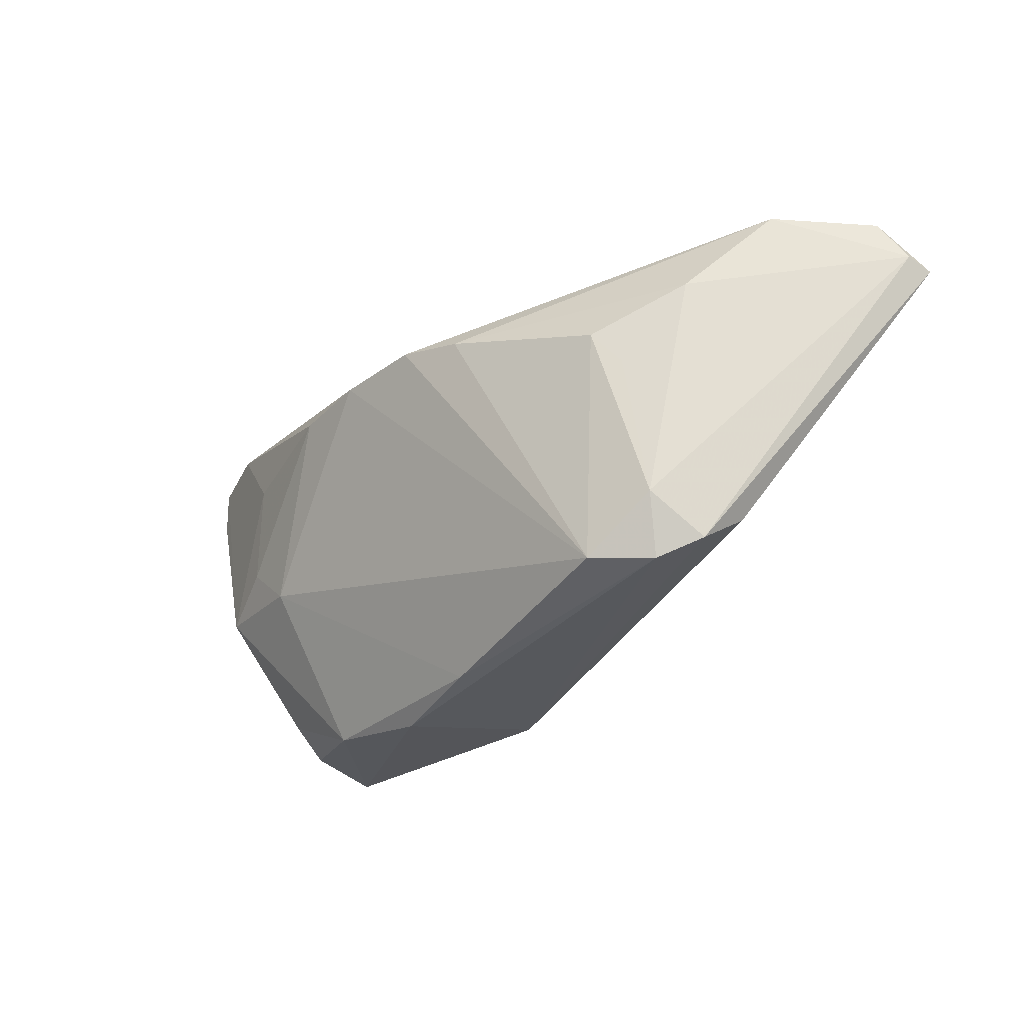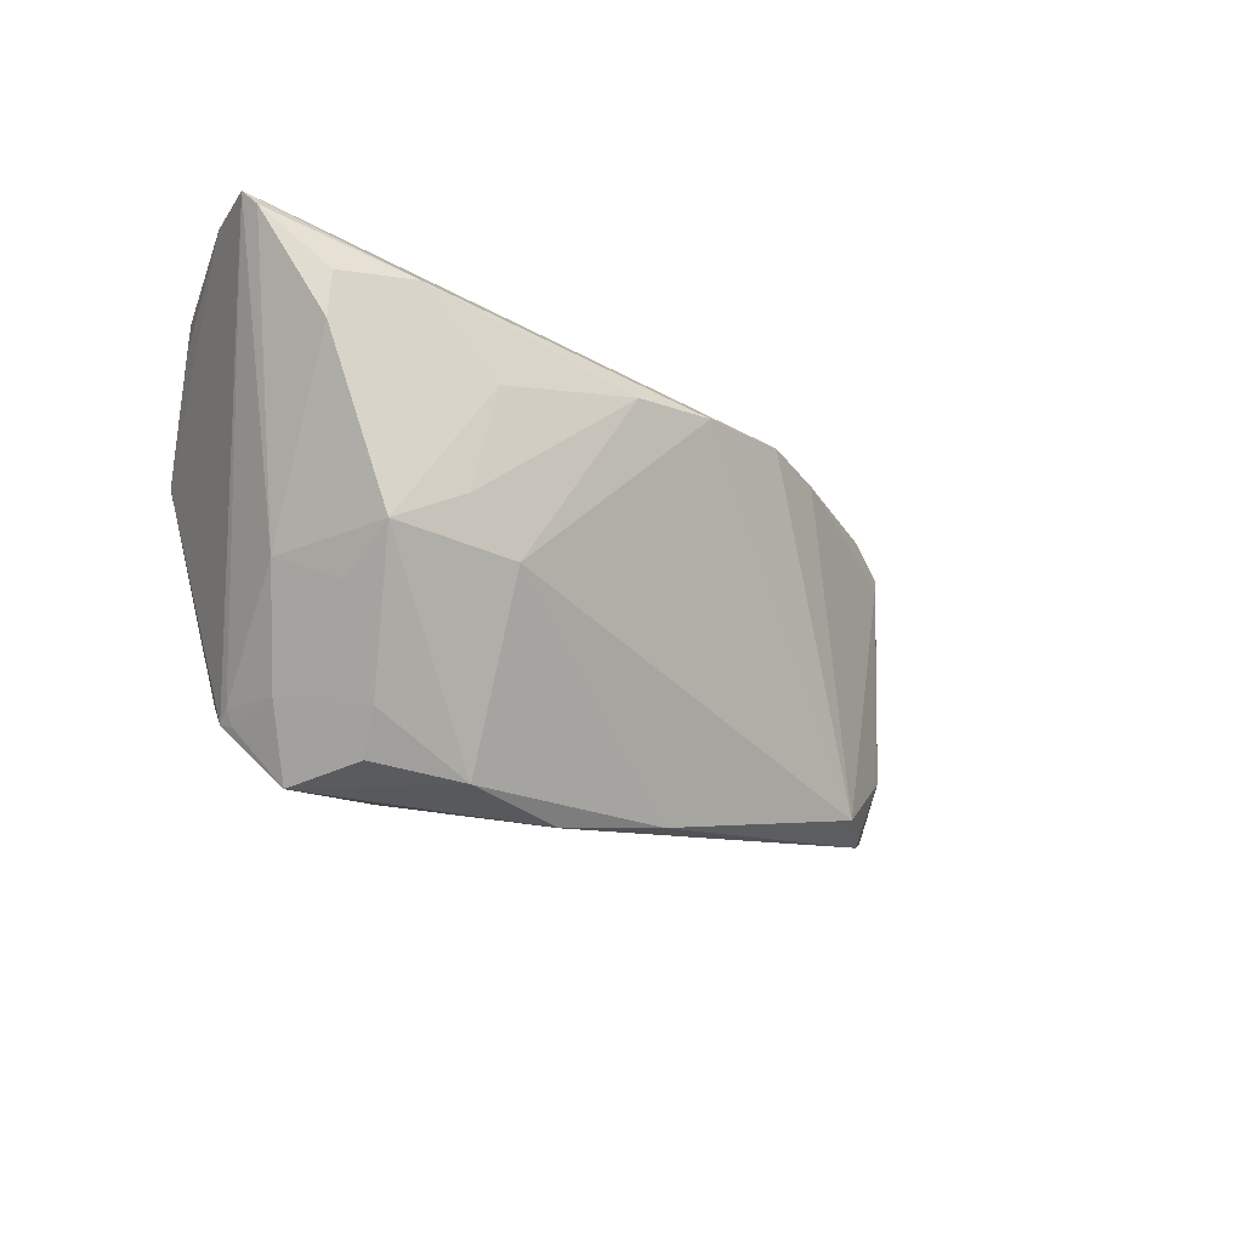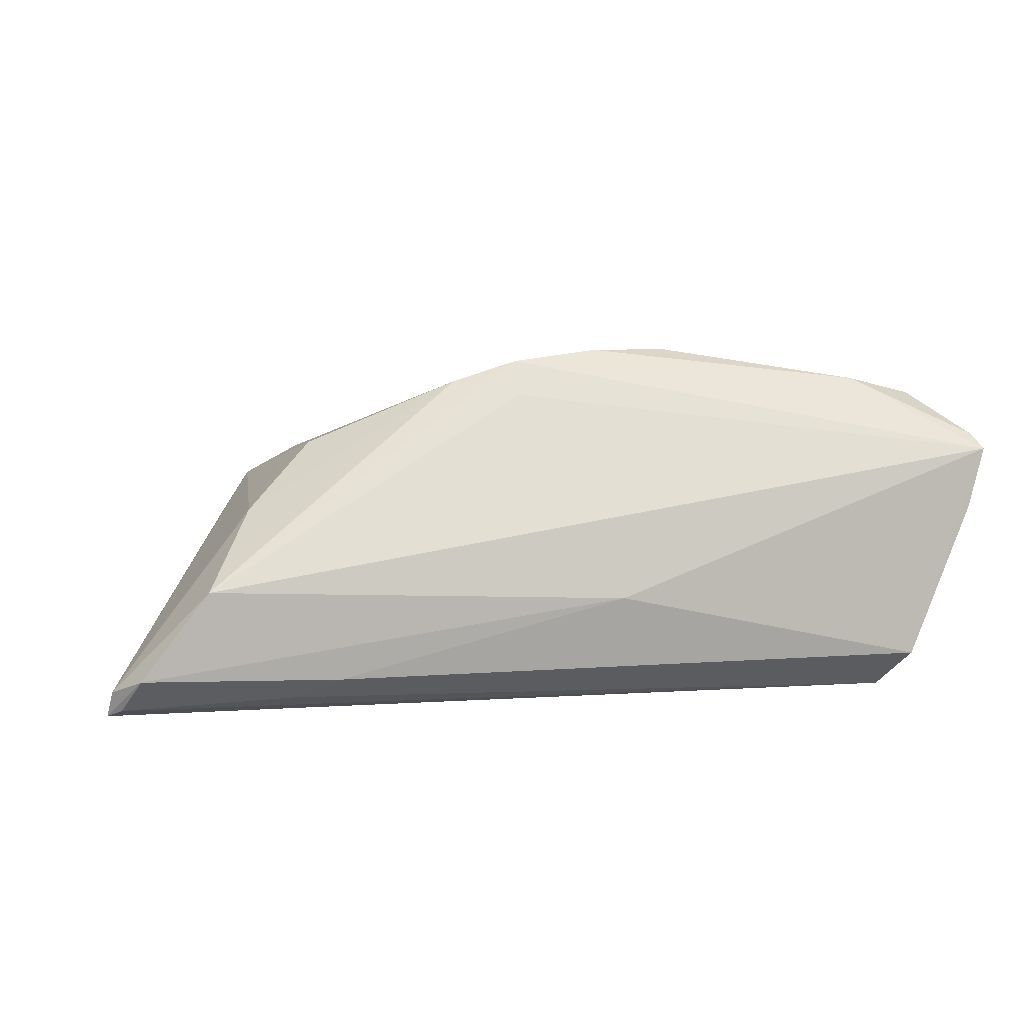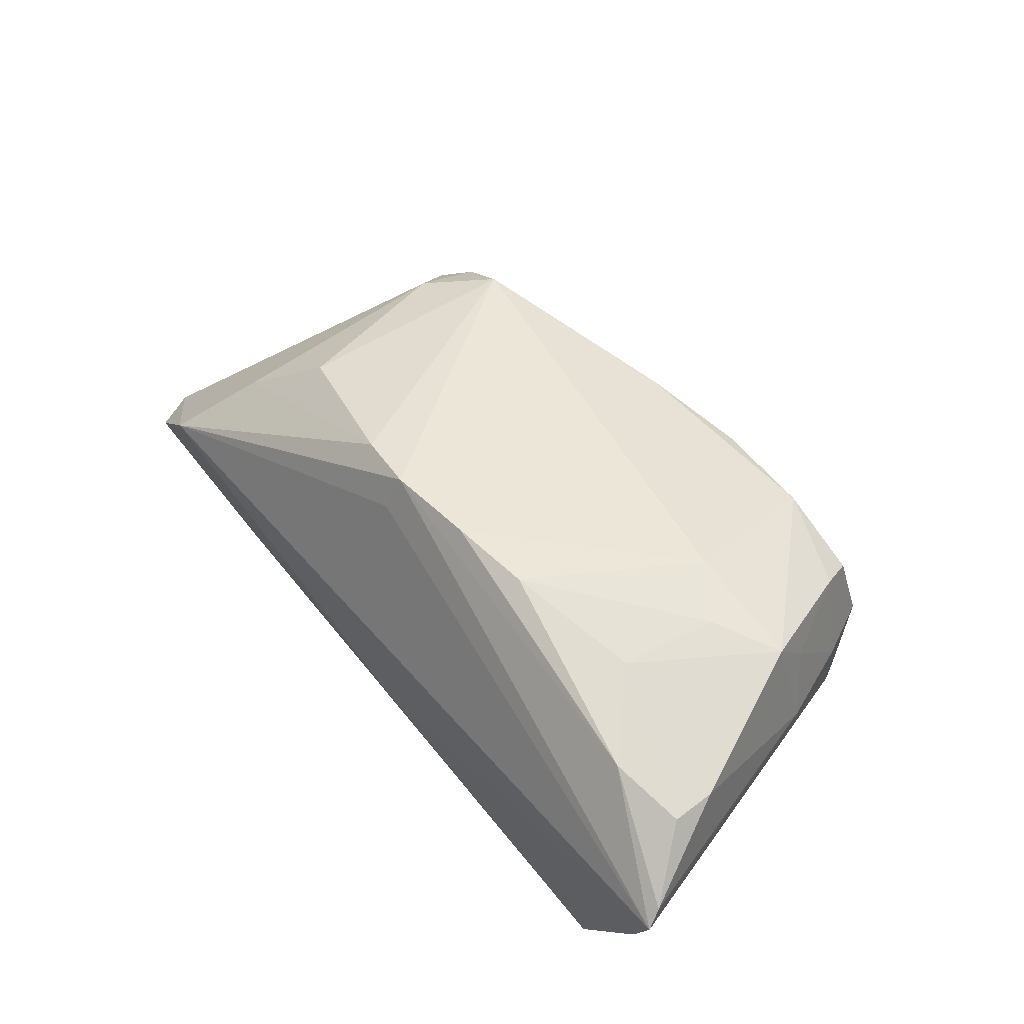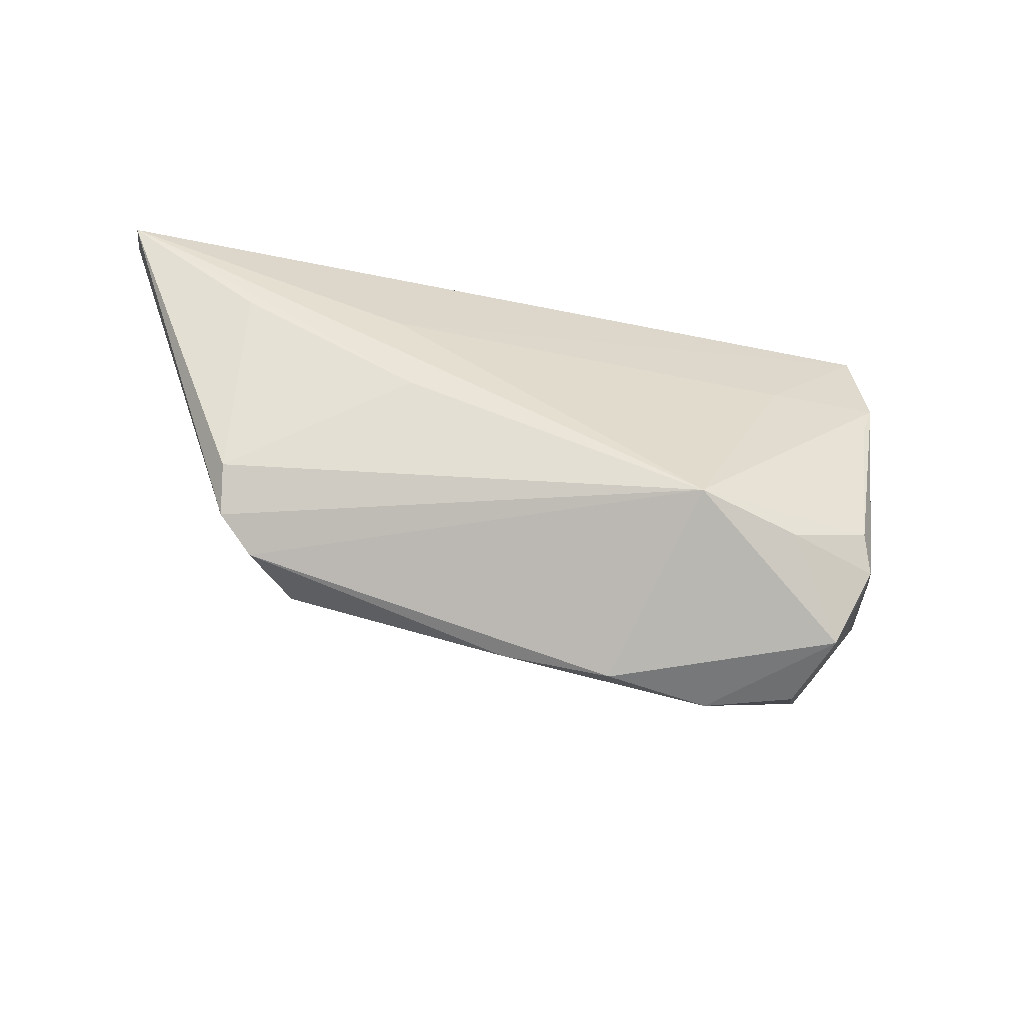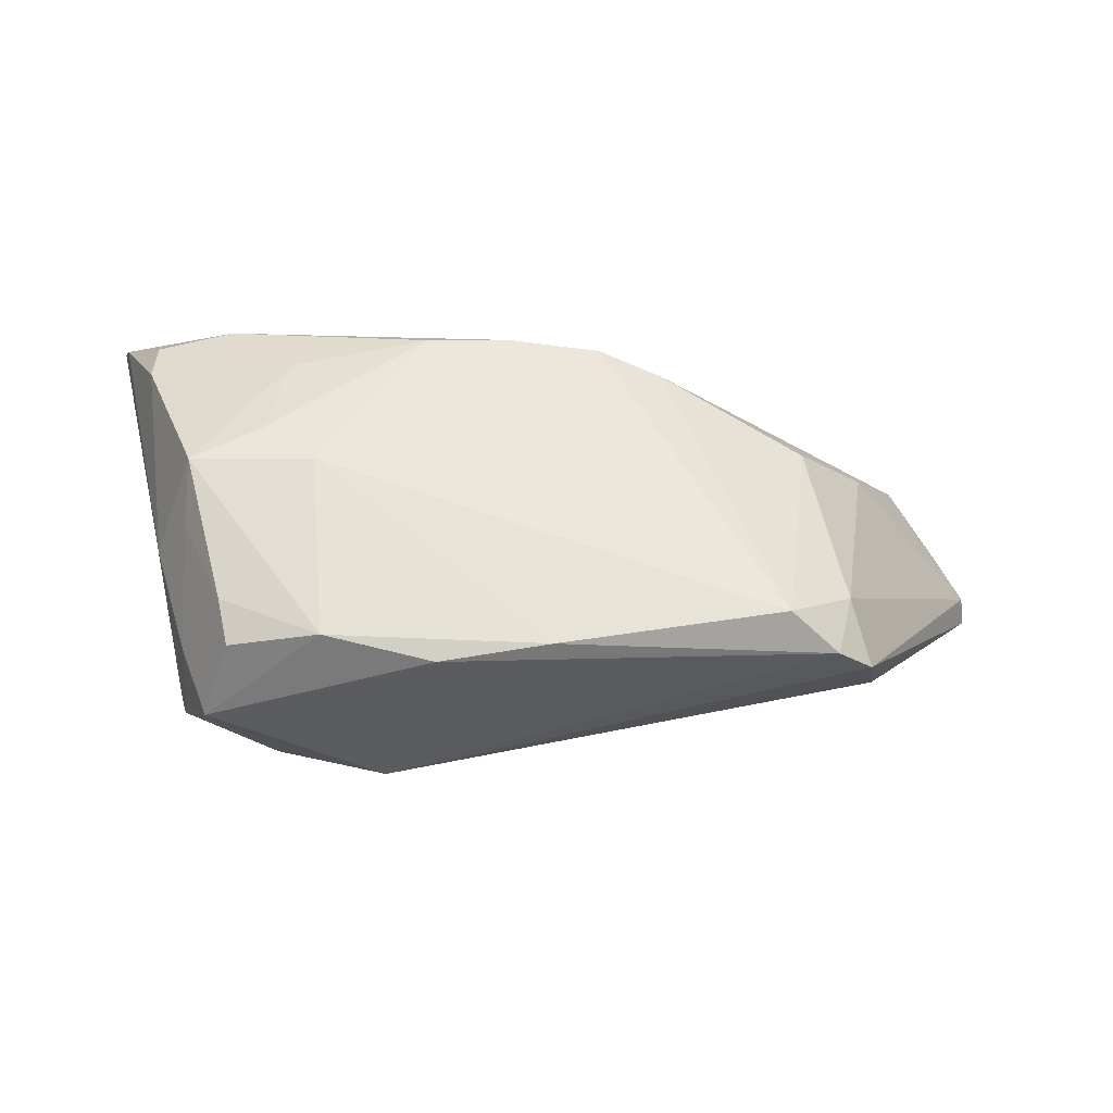
<metadata>
{"format":"obj","ext":"obj","renderer":"f3d","projection":"perspective","resolution":1024,"background":"white","views":[{"elev":-27.4,"azim":53.4,"up":"+Y"},{"elev":-21.7,"azim":-40.5,"up":"+Y"},{"elev":4.4,"azim":162.5,"up":"+Z"},{"elev":61.6,"azim":-131.1,"up":"+Z"},{"elev":-64.5,"azim":167.4,"up":"+Y"},{"elev":-52.0,"azim":-2.4,"up":"+Y"}]}
</metadata>
<code>
v 0.02808 0.0009978 -0.0196
v -0.03855 0.02007 -0.02063
v 0.063 0.02057 -0.01539
v 0.04321 -0.0176 0.008324
v -0.02949 -0.005599 0.02243
v -0.03292 -0.02608 0.01202
v 0.06495 0.01594 -0.01964
v 0.01207 0.01425 0.01979
v -0.03837 -0.02405 -0.008169
v 0.02524 -0.01181 -0.01657
v 0.01184 0.01167 0.02424
v -0.0519 0.02521 0.01224
v 0.03806 0.02183 -0.01605
v -0.02271 -0.01117 0.02206
v -0.03452 -0.03191 -0.001239
v -0.04434 0.01769 -0.01036
v -0.02695 0.006917 0.02357
v -0.0425 -0.01108 0.006712
v 0.04148 0.0009845 0.01072
v 0.03874 0.005161 0.01346
v -0.02679 -0.02604 -0.0124
v -0.03804 -0.0102 0.02074
v -0.01346 -0.02587 -0.01591
v -0.0511 0.02306 0.01419
v -0.01016 0.01009 0.02593
v -0.04534 0.01514 0.01987
v 0.006703 -0.03071 0.01065
v 0.0199 0.01031 0.0216
v -0.02051 -0.03164 0.0117
v 0.06649 0.0135 -0.02063
v -0.03588 0.01647 0.02191
v 0.06602 0.01486 -0.01741
v -0.03691 -0.02081 -0.012
v 0.0479 0.01143 0.005021
v 0.04706 -0.01984 -0.003261
v 0.04348 0.01899 -0.01851
v 0.04839 0.0007675 -0.01826
v 0.04134 -0.02546 0.006067
v 0.046 -0.02333 0.002195
v -0.04119 0.02521 -0.01574
v -0.04968 0.02519 0.004218
v 0.0003141 0.01106 0.0258
v -0.03802 -0.02486 -0.006137
v -0.03831 -0.01459 0.01397
v 0.001095 0.02521 -0.006642
v -0.0381 -0.0235 0.001363
v 0.03496 -0.02456 0.01171
v -0.03886 -0.02291 -0.006259
v -0.04562 0.009644 0.01964
v -0.006989 -0.03309 0.009287
v -0.04025 0.006247 -0.01915
v -0.03878 0.001401 -0.01817
v -0.02577 0.0042 -0.01945
v -0.03161 -0.03071 0.008746
v 0.05467 0.02176 -0.004421
f 31 11 12
f 1 30 23
f 2 30 1
f 10 35 23
f 23 30 10
f 23 50 15
f 15 50 29
f 12 11 8
f 38 50 23
f 37 30 35
f 35 10 37
f 37 10 30
f 32 30 3
f 23 33 52
f 52 51 23
f 33 51 52
f 2 1 53
f 53 51 2
f 53 1 23
f 23 51 53
f 21 33 23
f 23 15 21
f 54 15 29
f 22 26 49
f 49 18 22
f 17 25 31
f 17 26 22
f 31 26 17
f 11 31 42
f 31 25 42
f 23 35 39
f 39 38 23
f 39 30 32
f 35 30 39
f 32 4 39
f 4 38 39
f 47 38 4
f 4 20 47
f 11 42 47
f 34 4 32
f 7 3 30
f 36 3 7
f 7 30 2
f 2 36 7
f 55 3 45
f 55 45 12
f 12 8 55
f 32 3 55
f 55 34 32
f 55 8 11
f 45 3 13
f 13 36 2
f 13 3 36
f 41 51 12
f 41 16 51
f 33 21 9
f 9 21 15
f 12 51 9
f 9 51 33
f 6 29 22
f 6 54 29
f 15 54 6
f 12 18 24
f 18 49 24
f 24 49 26
f 24 31 12
f 24 26 31
f 5 17 22
f 25 17 5
f 11 47 28
f 28 47 20
f 20 34 28
f 28 55 11
f 34 55 28
f 29 50 27
f 50 38 27
f 38 47 27
f 19 20 4
f 4 34 19
f 19 34 20
f 40 13 2
f 45 13 40
f 16 41 40
f 2 51 40
f 51 16 40
f 12 45 40
f 40 41 12
f 48 18 12
f 12 9 48
f 15 6 46
f 18 48 46
f 29 27 14
f 14 27 47
f 22 29 14
f 14 5 22
f 14 47 42
f 14 42 25
f 25 5 14
f 43 9 15
f 43 48 9
f 15 46 43
f 43 46 48
f 44 6 22
f 44 46 6
f 22 18 44
f 18 46 44

</code>
